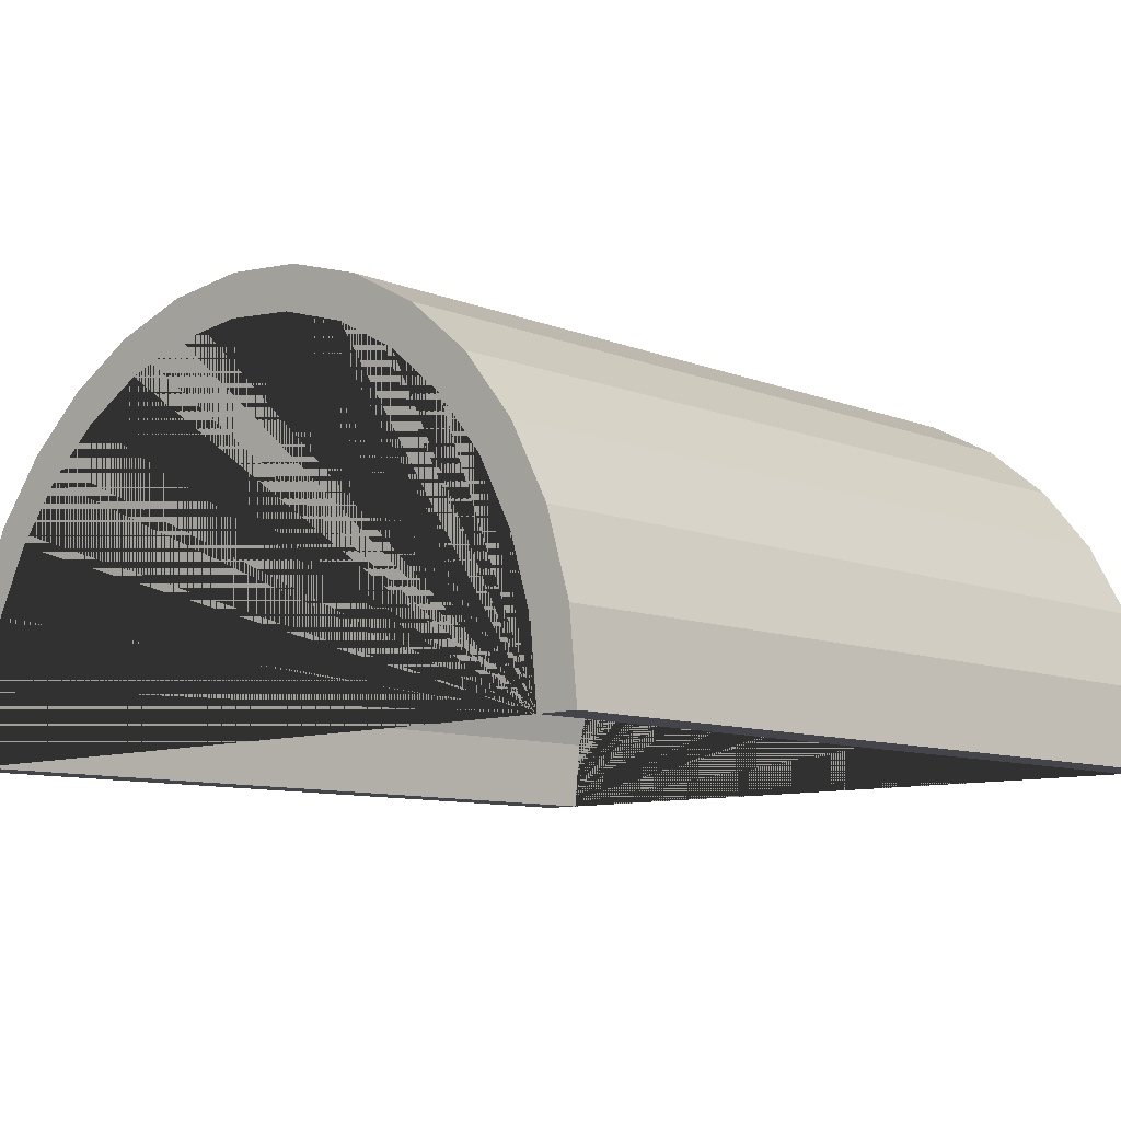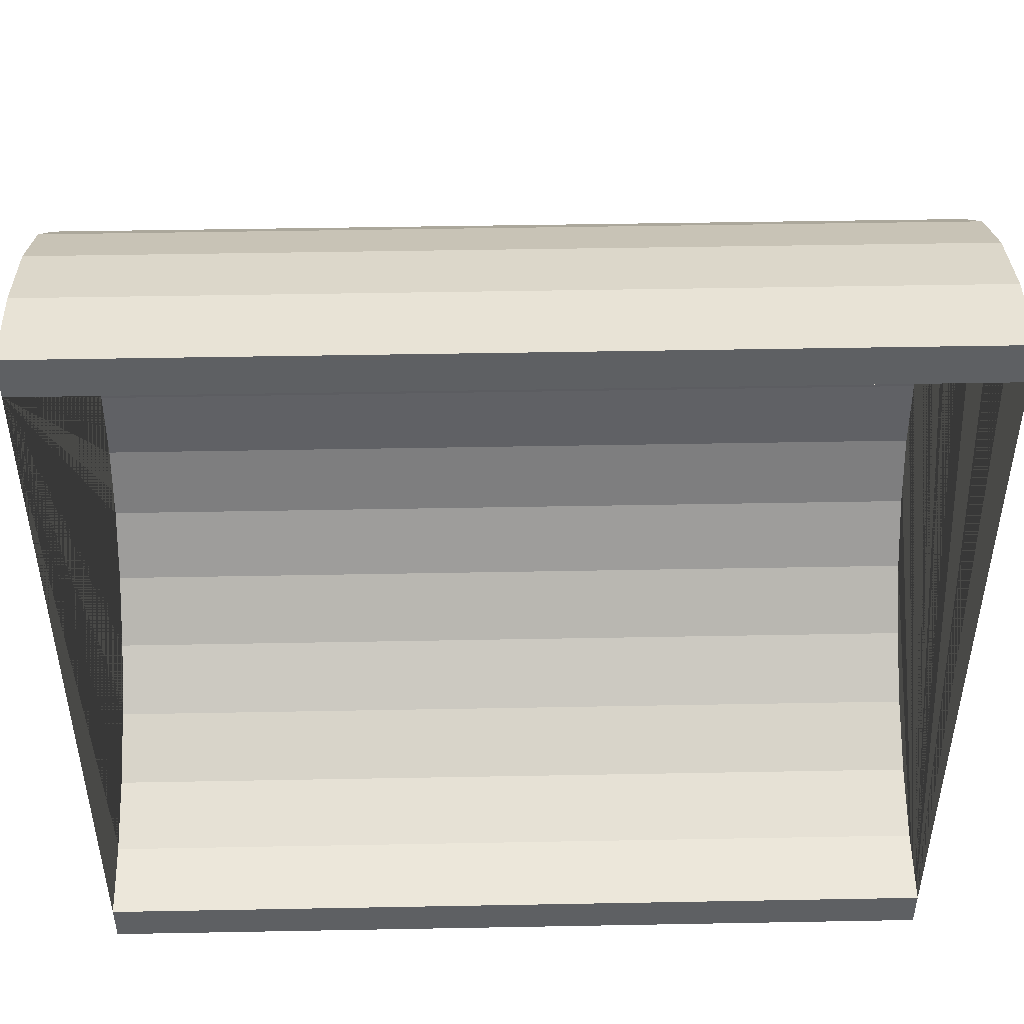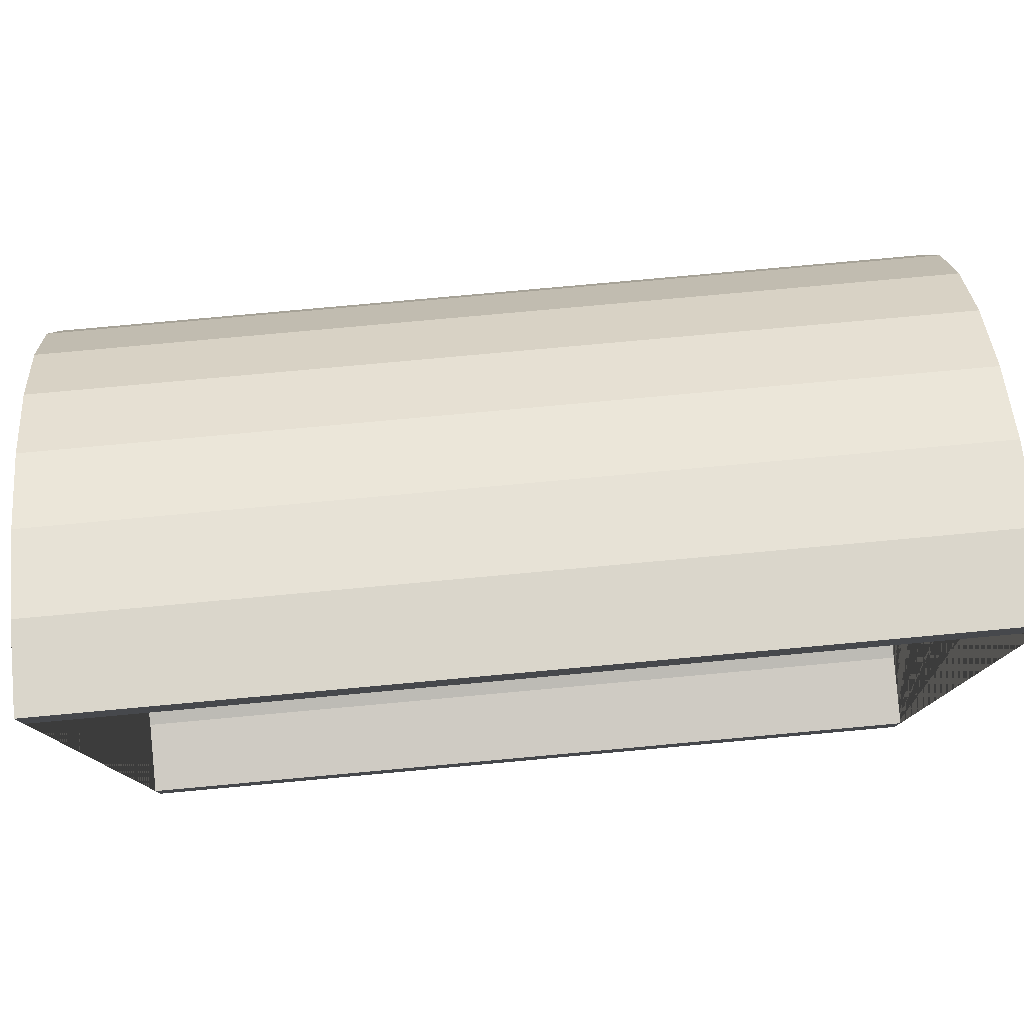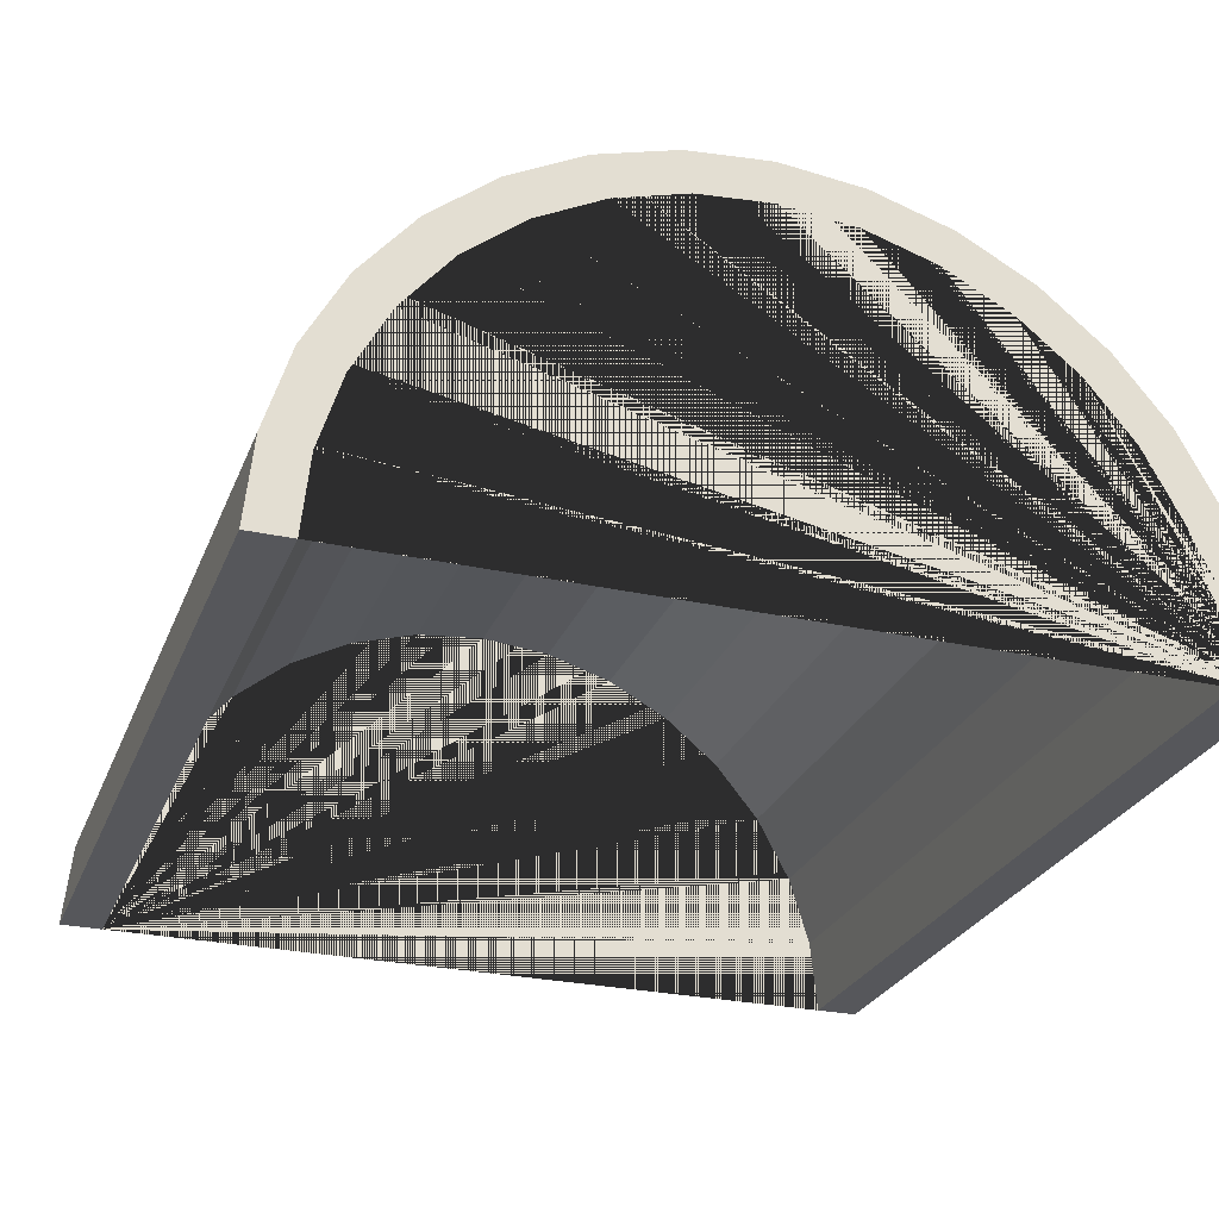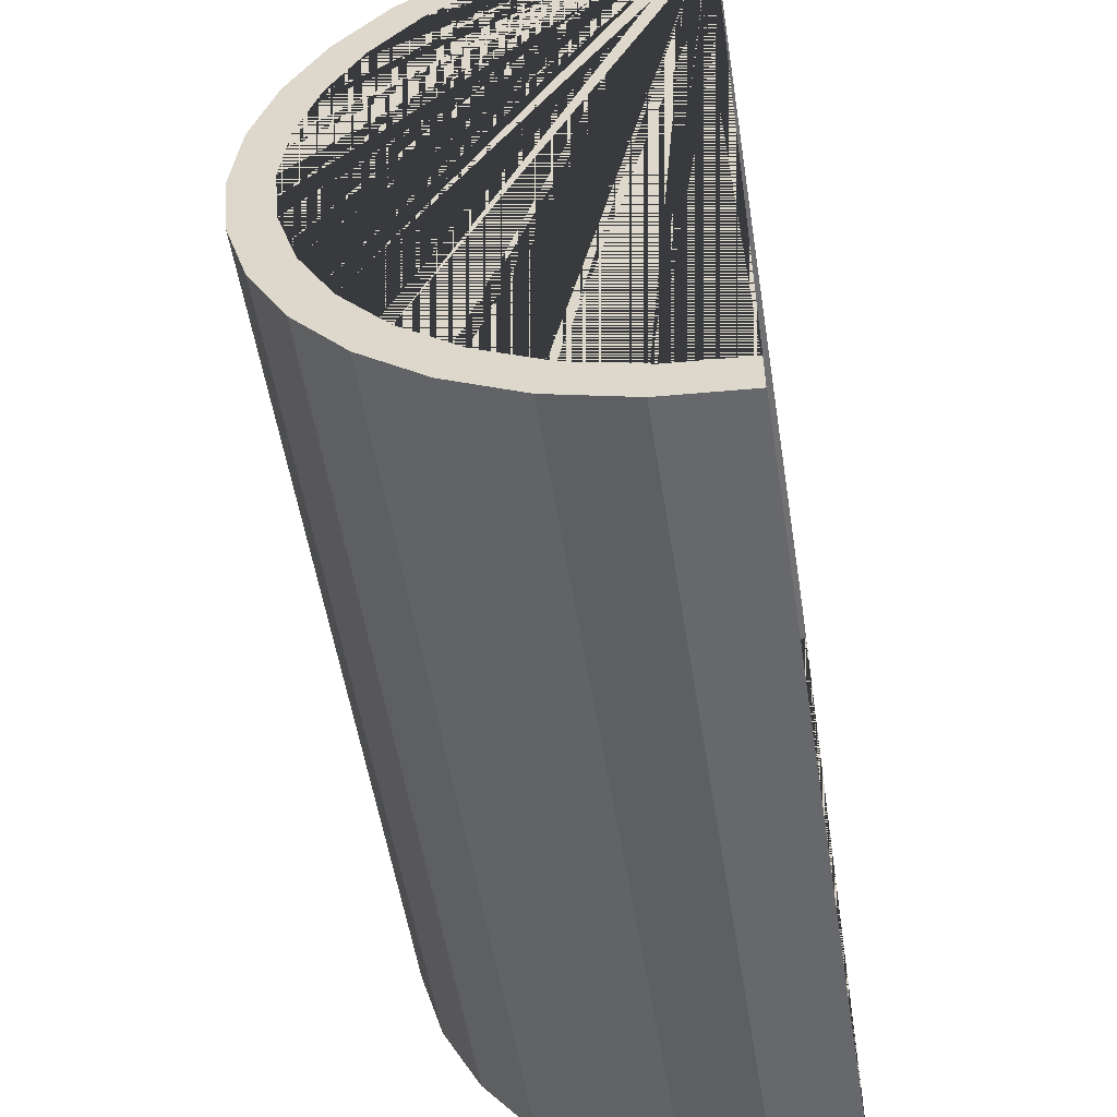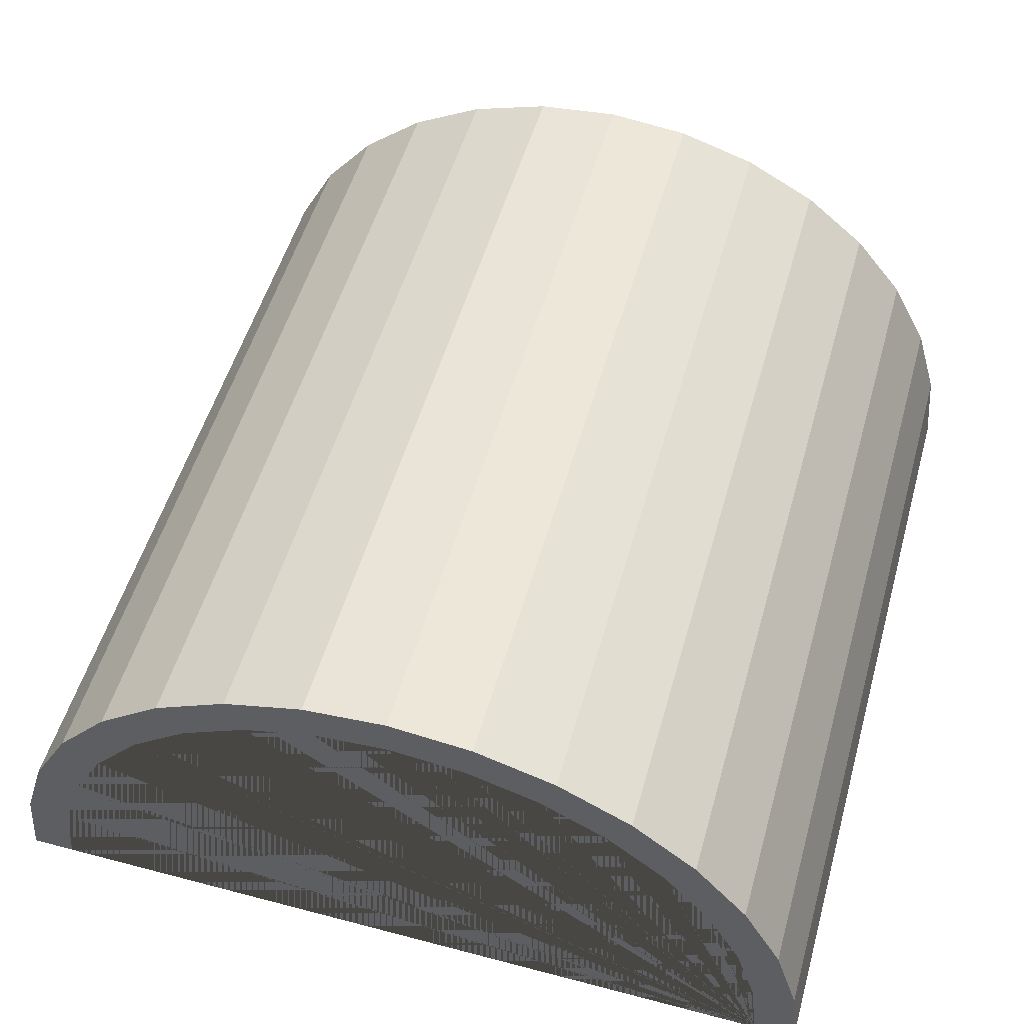
<metadata>
{"format":"obj","ext":"obj","renderer":"f3d","projection":"perspective","resolution":1024,"background":"white","views":[{"elev":-9.3,"azim":133.8,"up":"+Z"},{"elev":47.6,"azim":178.8,"up":"+Y"},{"elev":79.4,"azim":174.8,"up":"+Y"},{"elev":-27.1,"azim":-109.0,"up":"+Z"},{"elev":-54.1,"azim":99.0,"up":"+Y"},{"elev":52.7,"azim":105.8,"up":"+Z"}]}
</metadata>
<code>
o Cylinder.001
v -0.2 -0.1962 0.03902
v 0.2 -0.1962 0.03902
v -0.2 -0.1848 0.07654
v 0.2 -0.1848 0.07654
v -0.2 -0.1663 0.1111
v 0.2 -0.1663 0.1111
v -0.2 -0.1414 0.1414
v 0.2 -0.1414 0.1414
v -0.2 -0.1111 0.1663
v 0.2 -0.1111 0.1663
v -0.2 -0.07654 0.1848
v 0.2 -0.07654 0.1848
v -0.2 -0.03902 0.1962
v 0.2 -0.03902 0.1962
v -0.2 0 0.2
v 0.2 0 0.2
v -0.2 0.03902 0.1962
v 0.2 0.03902 0.1962
v -0.2 0.07654 0.1848
v 0.2 0.07654 0.1848
v -0.2 0.1111 0.1663
v 0.2 0.1111 0.1663
v -0.2 0.1414 0.1414
v 0.2 0.1414 0.1414
v -0.2 0.1663 0.1111
v 0.2 0.1663 0.1111
v -0.2 0.1848 0.07654
v 0.2 0.1848 0.07654
v -0.2 0.1962 0.03902
v 0.2 0.1962 0.03902
v 0.2 0.2 0
v 0.2 -0.2 0
v -0.2 0.2 0
v -0.2 -0.2 0
v 0.2 -0.18 0
v -0.2 -0.18 0
v -0.2 -0.1765 0.03512
v 0.2 -0.1765 0.03512
v -0.2 0.18 0
v -0.2 -0.1663 0.06888
v 0.2 -0.1663 0.06888
v 0.2 0.18 0
v -0.2 -0.1497 0.1
v 0.2 -0.1497 0.1
v 0.2 0.1765 0.03512
v 0.2 0.1663 0.06888
v -0.2 -0.1273 0.1273
v 0.2 -0.1273 0.1273
v -0.2 -0.1 0.1497
v 0.2 -0.1 0.1497
v 0.2 0.1497 0.1
v 0.2 0.1 0.1497
v 0.2 0.1273 0.1273
v 0.2 0.03512 0.1765
v 0.2 0.06888 0.1663
v 0.2 -0.03512 0.1765
v 0.2 0 0.18
v -0.2 -0.06888 0.1663
v 0.2 -0.06888 0.1663
v -0.2 -0.03512 0.1765
v -0.2 0 0.18
v -0.2 0.03512 0.1765
v -0.2 0.06888 0.1663
v -0.2 0.1 0.1497
v -0.2 0.1273 0.1273
v -0.2 0.1497 0.1
v -0.2 0.1663 0.06888
v -0.2 0.1765 0.03512
f 1 2 4 3
f 3 4 6 5
f 5 6 8 7
f 7 8 10 9
f 9 10 12 11
f 11 12 14 13
f 13 14 16 15
f 15 16 18 17
f 17 18 20 19
f 19 20 22 21
f 21 22 24 23
f 23 24 26 25
f 25 26 28 27
f 27 28 30 29
f 32 2 1 34
f 33 29 30 31
f 36 37 38 35
f 37 40 41 38
f 43 44 41 40
f 43 47 48 44
f 47 49 50 48
f 49 58 59 50
f 56 59 58 60
f 57 56 60 61
f 54 57 61 62
f 55 54 62 63
f 52 55 63 64
f 53 52 64 65
f 66 51 53 65
f 67 46 51 66
f 68 45 46 67
f 39 42 45 68
f 33 31 42 39
f 32 34 36 35
f 42 31 30 28 26 24 22 20 18 16 14 12 10 8 6 4 2 32 35 38 41 44 48 50 59 56 57 54 55 52 53 51 46 45
f 34 1 3 5 7 9 11 13 15 17 19 21 23 25 27 29 33 39 68 67 66 65 64 63 62 61 60 58 49 47 43 40 37 36

</code>
